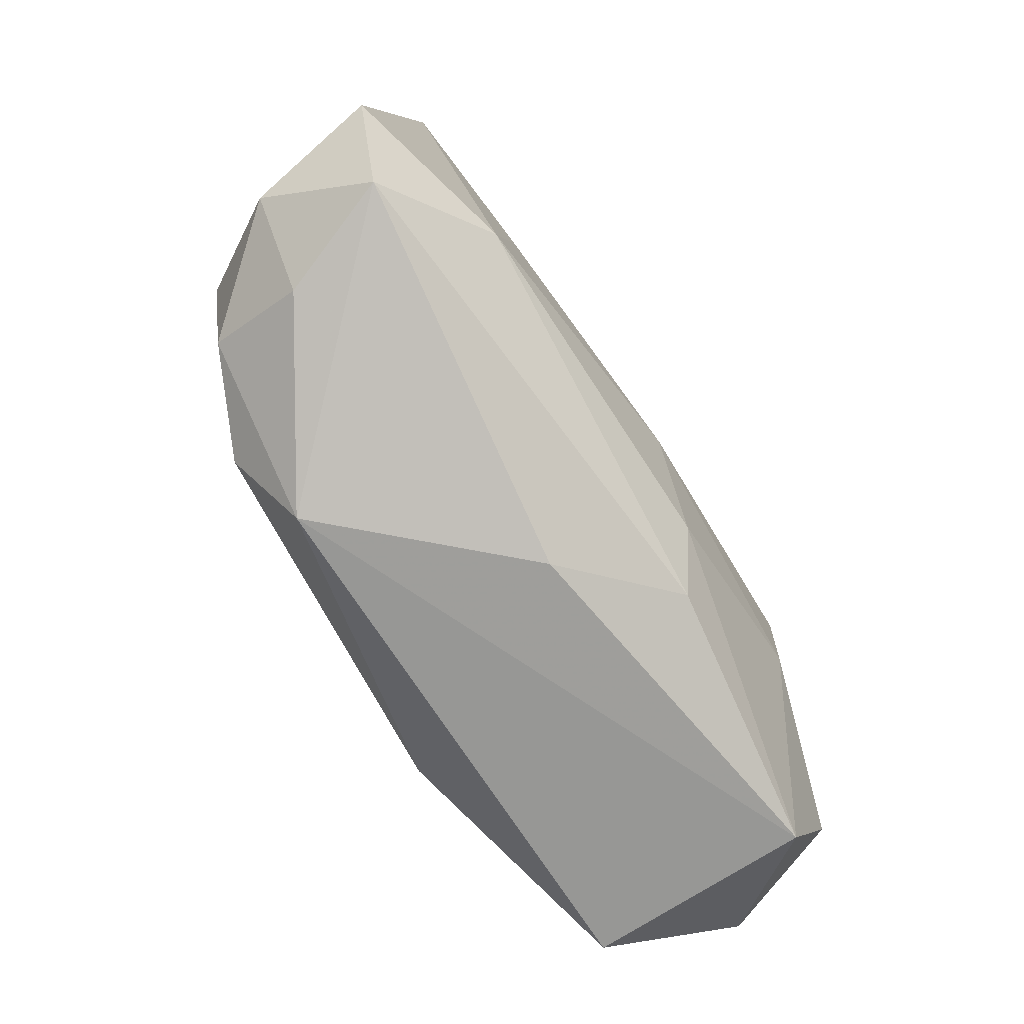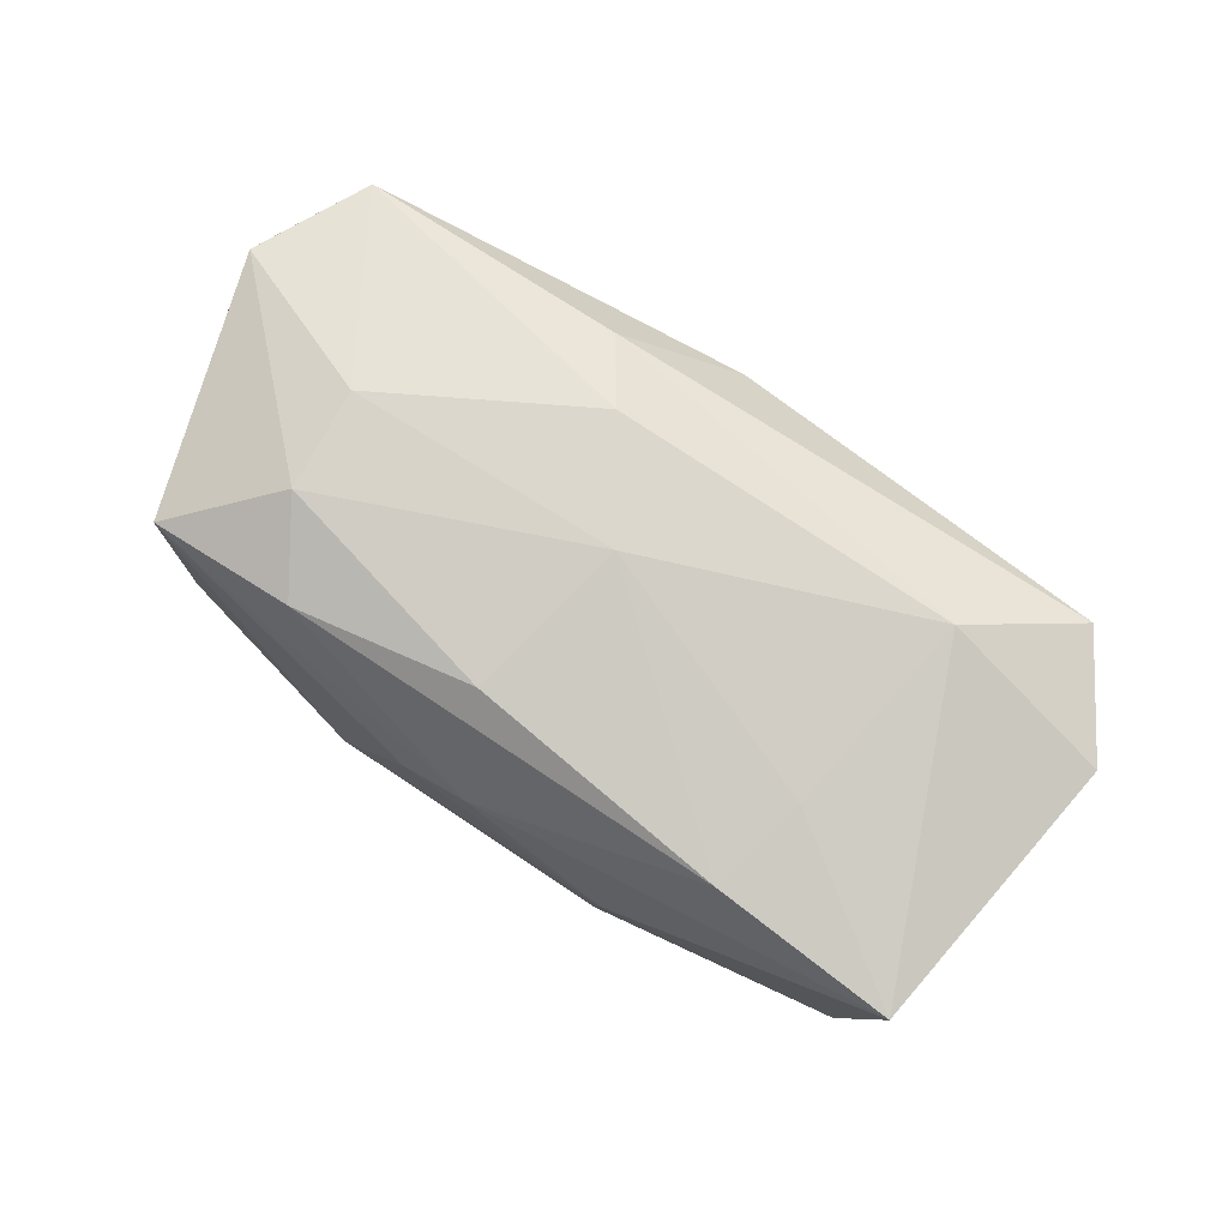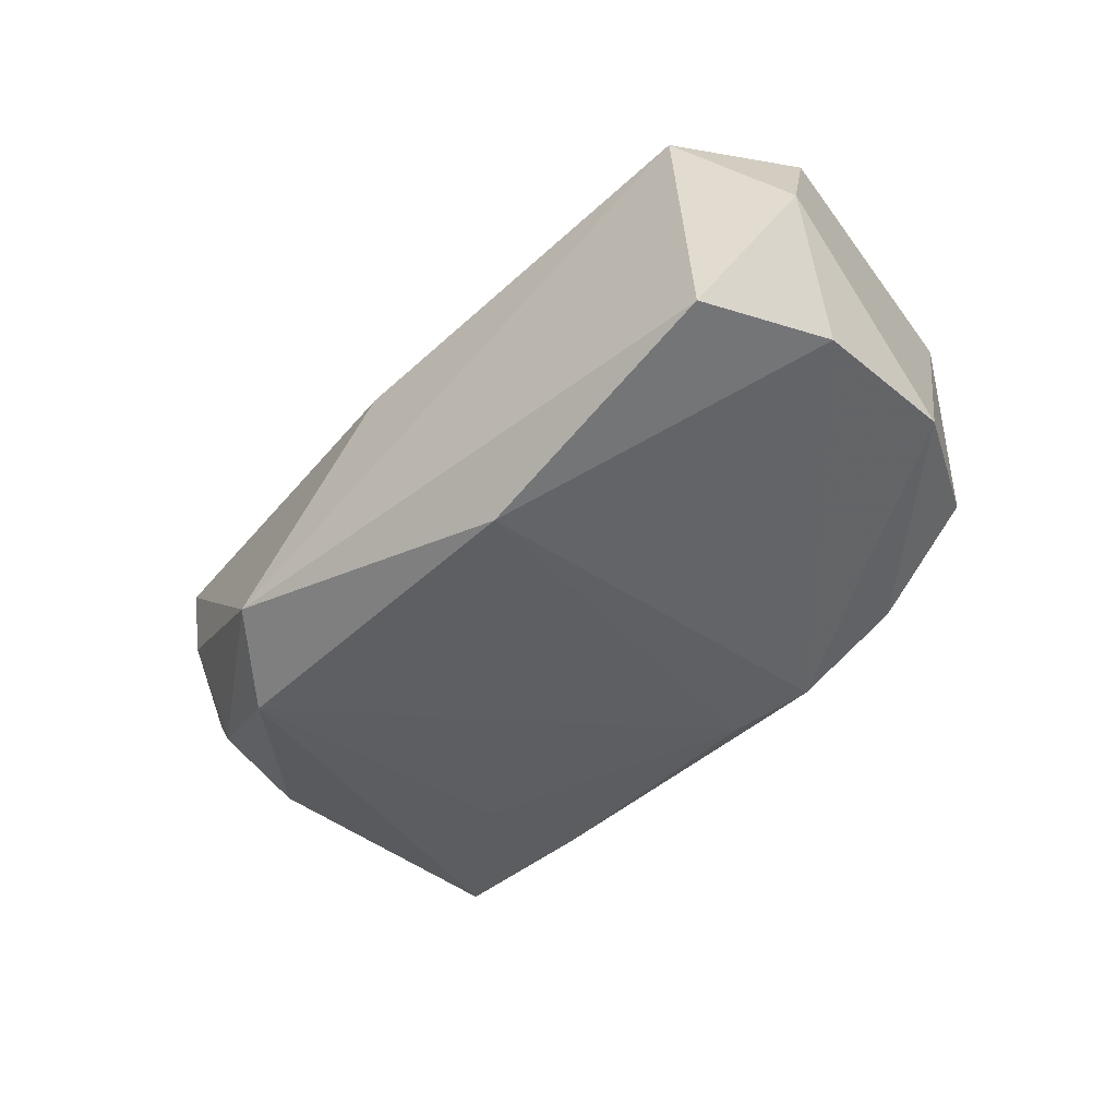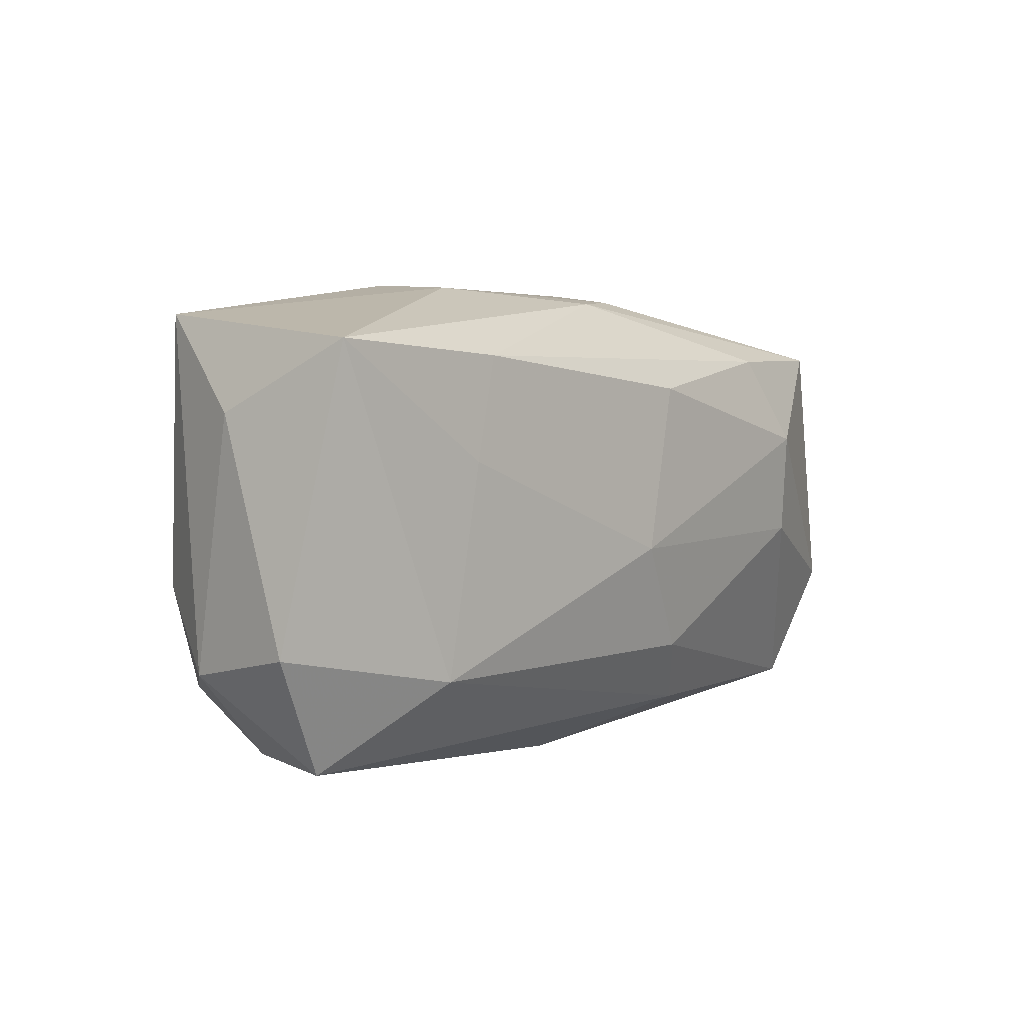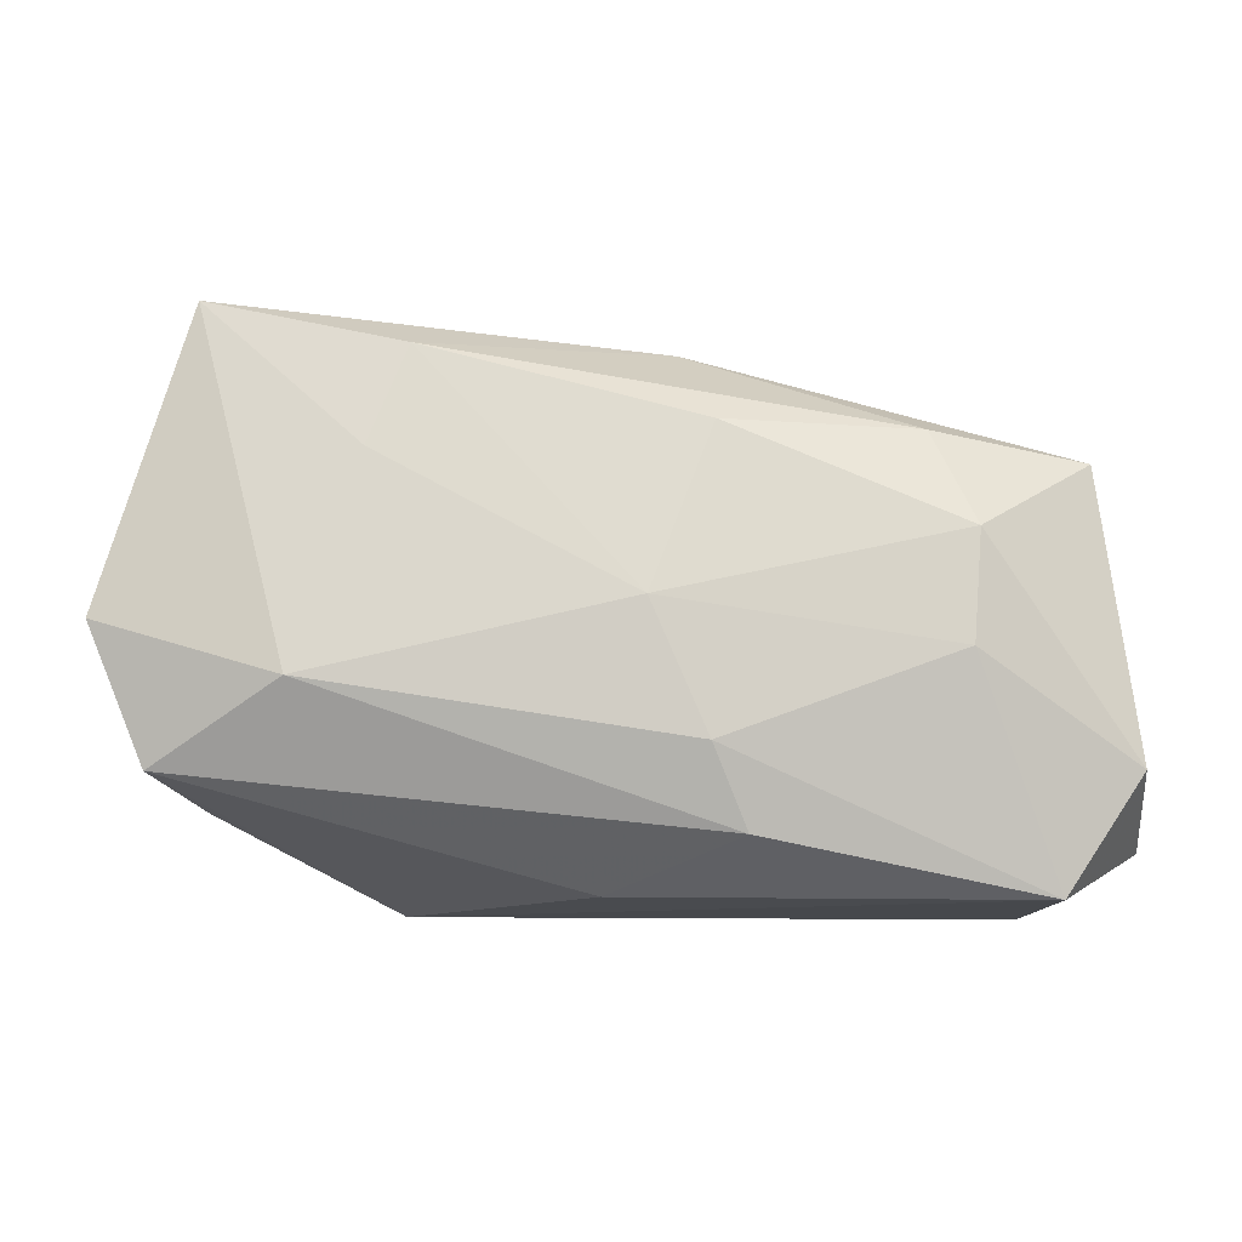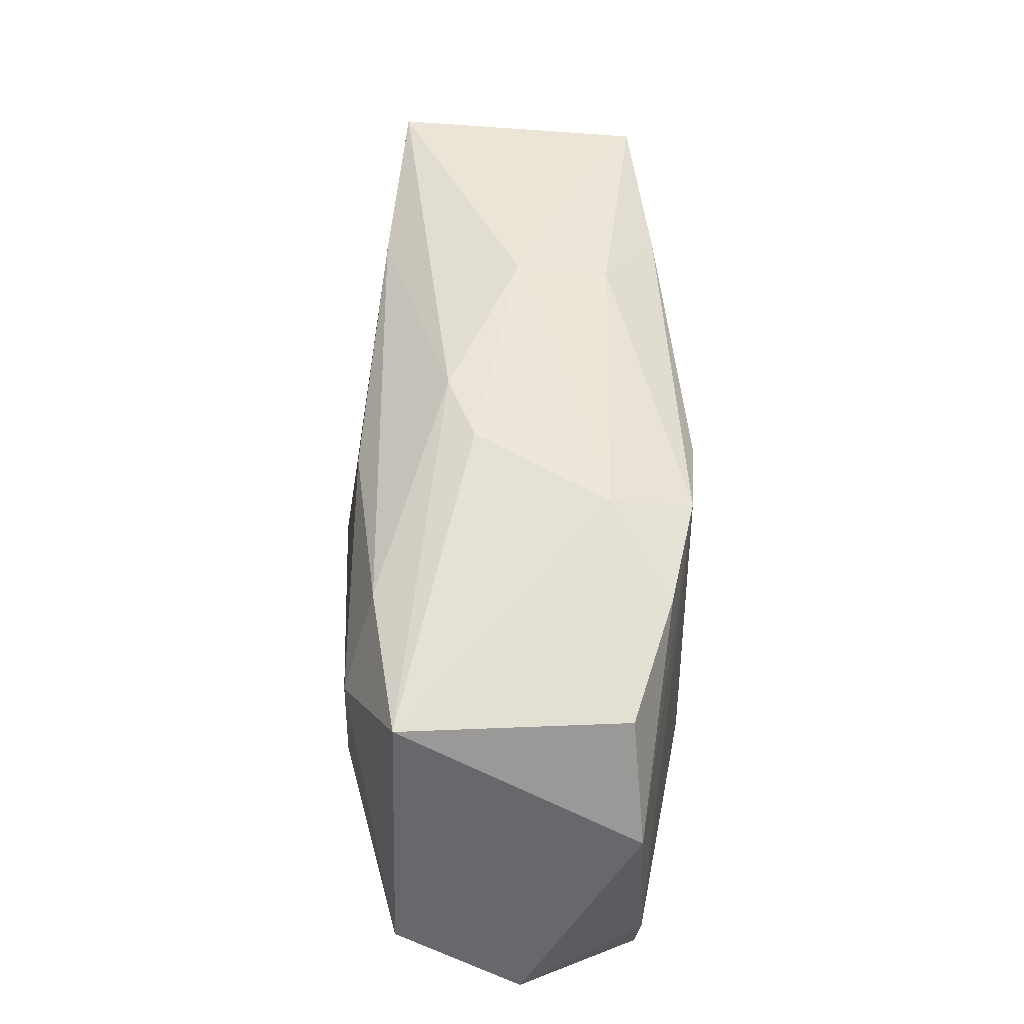
<metadata>
{"format":"obj","ext":"obj","renderer":"f3d","projection":"perspective","resolution":1024,"background":"white","views":[{"elev":-68.1,"azim":-60.4,"up":"+Y"},{"elev":75.7,"azim":-155.8,"up":"+Z"},{"elev":-42.1,"azim":41.4,"up":"+Z"},{"elev":15.0,"azim":-53.0,"up":"+Y"},{"elev":-11.1,"azim":-5.8,"up":"+Y"},{"elev":44.7,"azim":87.0,"up":"+Y"}]}
</metadata>
<code>
v -0.01712 0.01942 0.01112
v -0.02564 -0.005737 0.01317
v 0.03337 0.01144 0.01148
v -0.03555 -0.01191 0.007535
v -0.03227 -0.0005367 -0.01141
v -0.03996 -0.001029 0.008205
v 0.03764 0.001524 -0.00785
v 0.02072 0.01339 0.01286
v 0.008879 0.01974 0.004106
v -0.02128 -0.014 -0.01449
v -0.002577 -0.0204 0.005213
v -0.01642 -0.02084 -0.01059
v -0.038 -0.005028 -0.002669
v -0.0003189 6.63e-05 0.01577
v 0.01428 0.01587 -0.01365
v 0.03642 -0.01149 0.01228
v 0.02372 0.01472 -0.01103
v 0.004225 -0.0102 0.01533
v 0.007169 -0.01656 0.0132
v 0.03871 -0.01655 0.001893
v 0.03033 -0.02084 0.01126
v 0.02312 -0.003208 0.01577
v 0.03337 0.01134 -0.007184
v 0.032 -0.02084 -0.008675
v -0.009268 0.02293 -0.000472
v -0.01576 0.01993 -0.01314
v -0.03268 0.02282 0.00882
v 0.01606 0.01843 -0.006601
v -0.02999 0.02217 -0.01204
v -0.02035 0.01128 0.01204
v 0.007116 0.01506 -0.0146
v -0.03141 -0.0138 -0.002394
v -0.03458 0.01593 -0.00214
v 0.009758 -0.0181 -0.01473
v 0.02383 0.005604 0.01561
v 0.03699 -0.01095 -0.008375
v 0.004902 0.01347 0.01408
v 0.003143 0.02052 0.006095
v -0.008469 0.02232 -0.008217
v -0.01766 0.01107 -0.01382
v -0.03002 -0.01014 -0.01117
f 20 3 16
f 34 24 12
f 24 34 36
f 20 24 36
f 21 24 20
f 20 16 21
f 12 24 21
f 35 37 14
f 35 16 3
f 8 35 3
f 37 35 8
f 7 3 20
f 20 36 7
f 27 29 33
f 29 13 33
f 29 39 26
f 25 29 27
f 25 39 29
f 37 8 1
f 14 37 1
f 2 4 19
f 13 4 6
f 27 33 6
f 6 33 13
f 6 2 27
f 4 2 6
f 31 26 15
f 15 26 39
f 15 34 31
f 15 36 34
f 15 7 36
f 17 7 15
f 3 7 23
f 23 7 17
f 5 13 29
f 5 41 13
f 32 4 13
f 13 41 32
f 12 4 32
f 32 41 12
f 40 26 31
f 29 26 40
f 38 8 3
f 38 25 27
f 27 1 38
f 38 1 8
f 16 35 22
f 22 21 16
f 22 35 14
f 19 4 11
f 11 21 19
f 11 4 12
f 12 21 11
f 14 2 18
f 18 2 19
f 18 22 14
f 19 21 18
f 21 22 18
f 30 2 14
f 27 2 30
f 14 1 30
f 30 1 27
f 41 5 10
f 10 34 12
f 12 41 10
f 10 5 29
f 29 40 10
f 31 34 10
f 10 40 31
f 39 25 28
f 28 15 39
f 17 15 28
f 3 23 28
f 28 23 17
f 25 38 9
f 9 28 25
f 9 38 3
f 3 28 9

</code>
